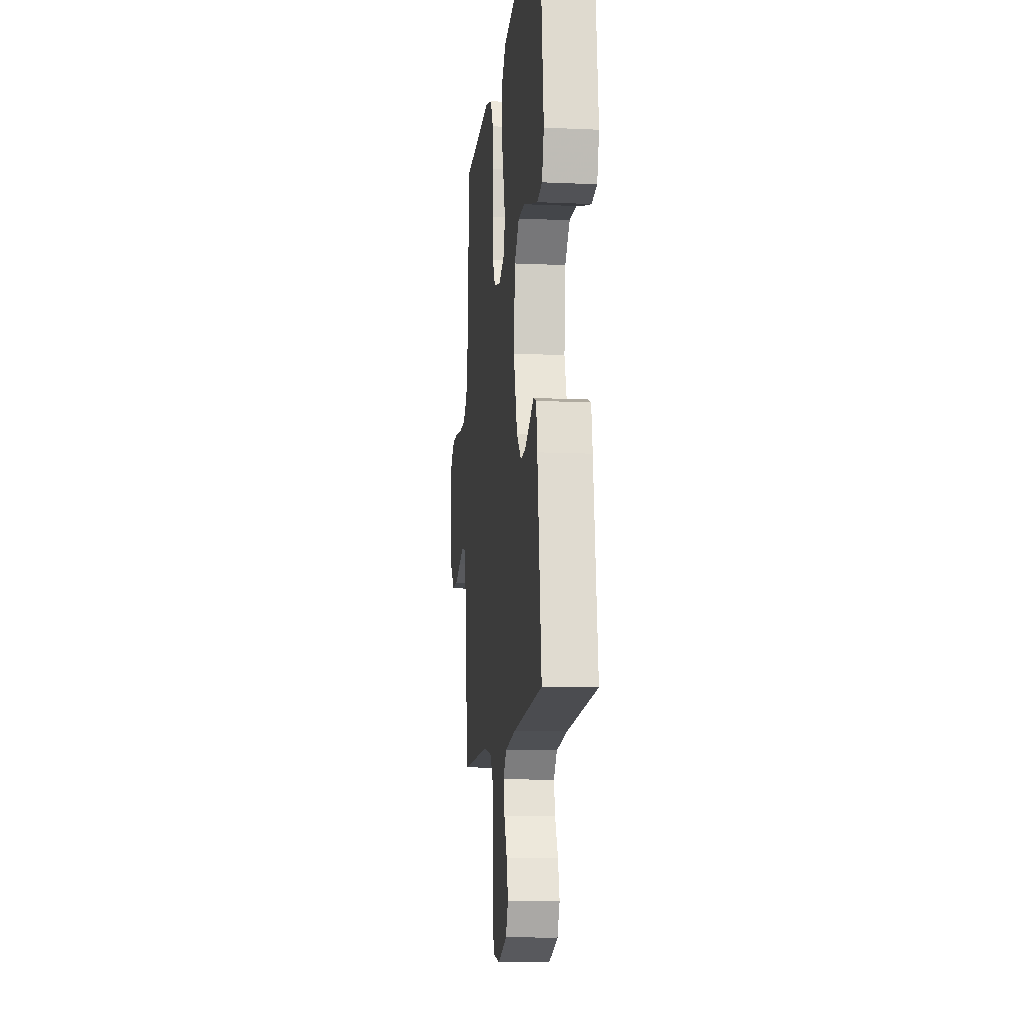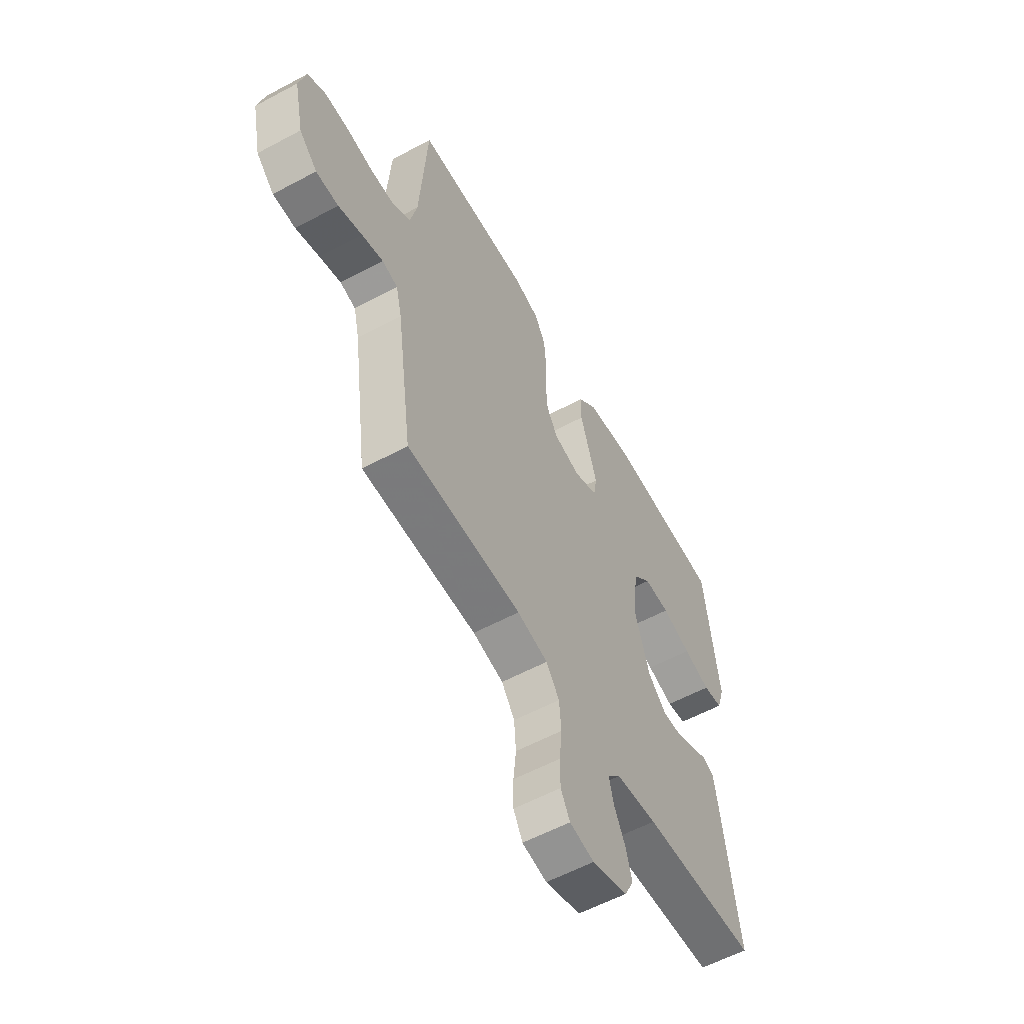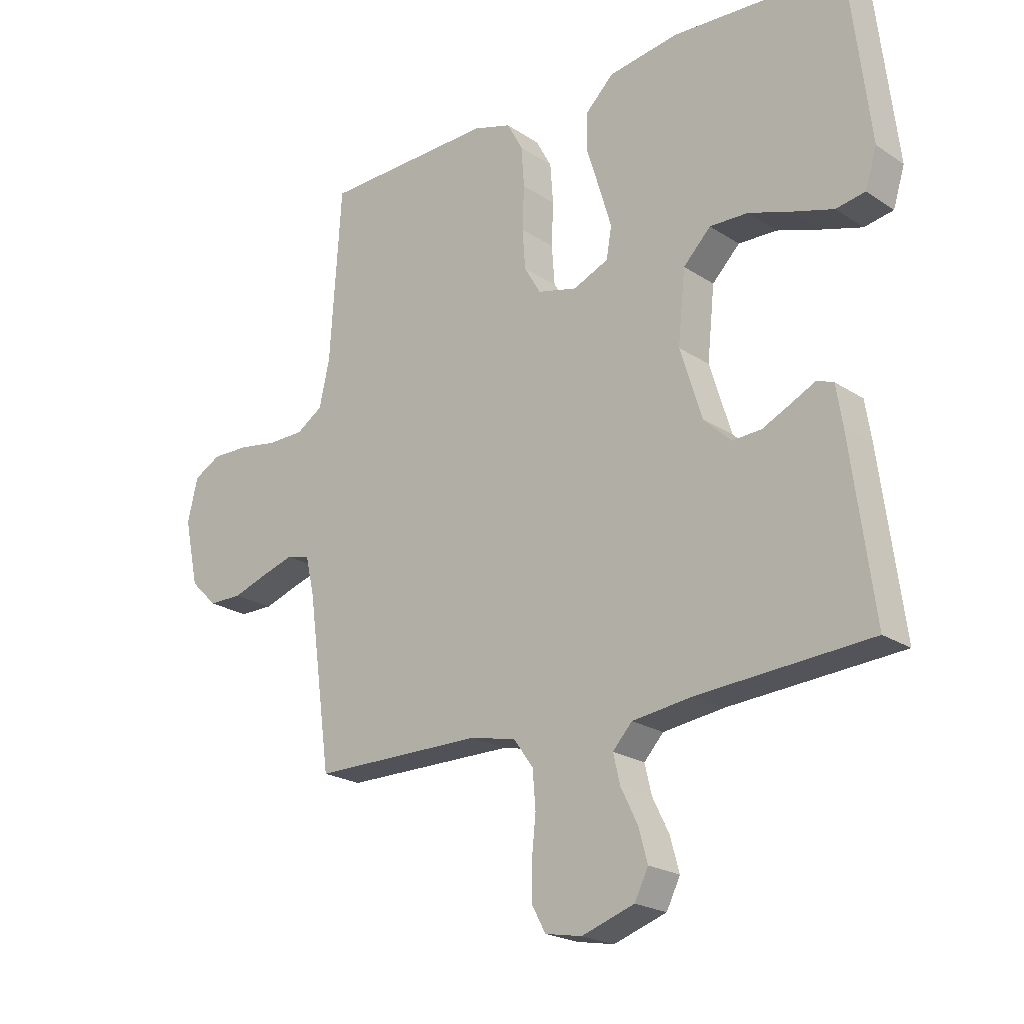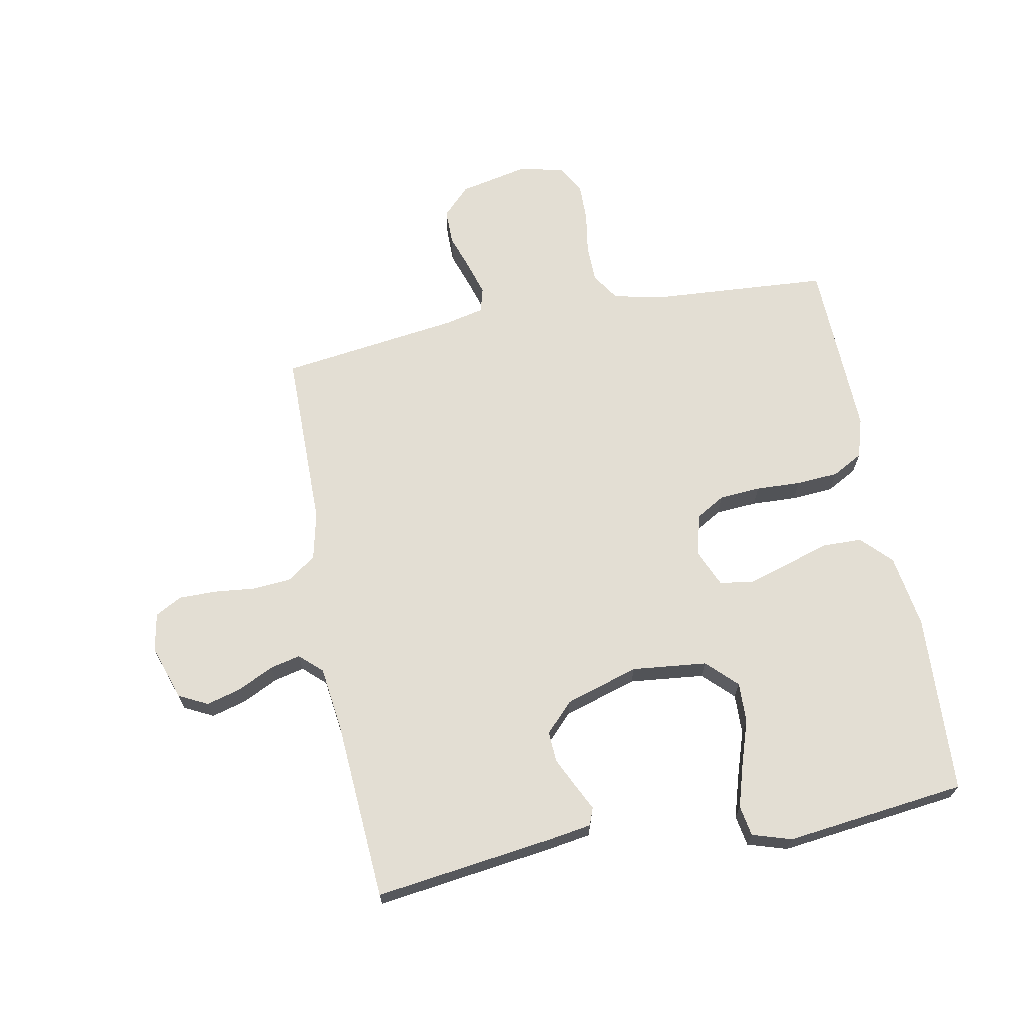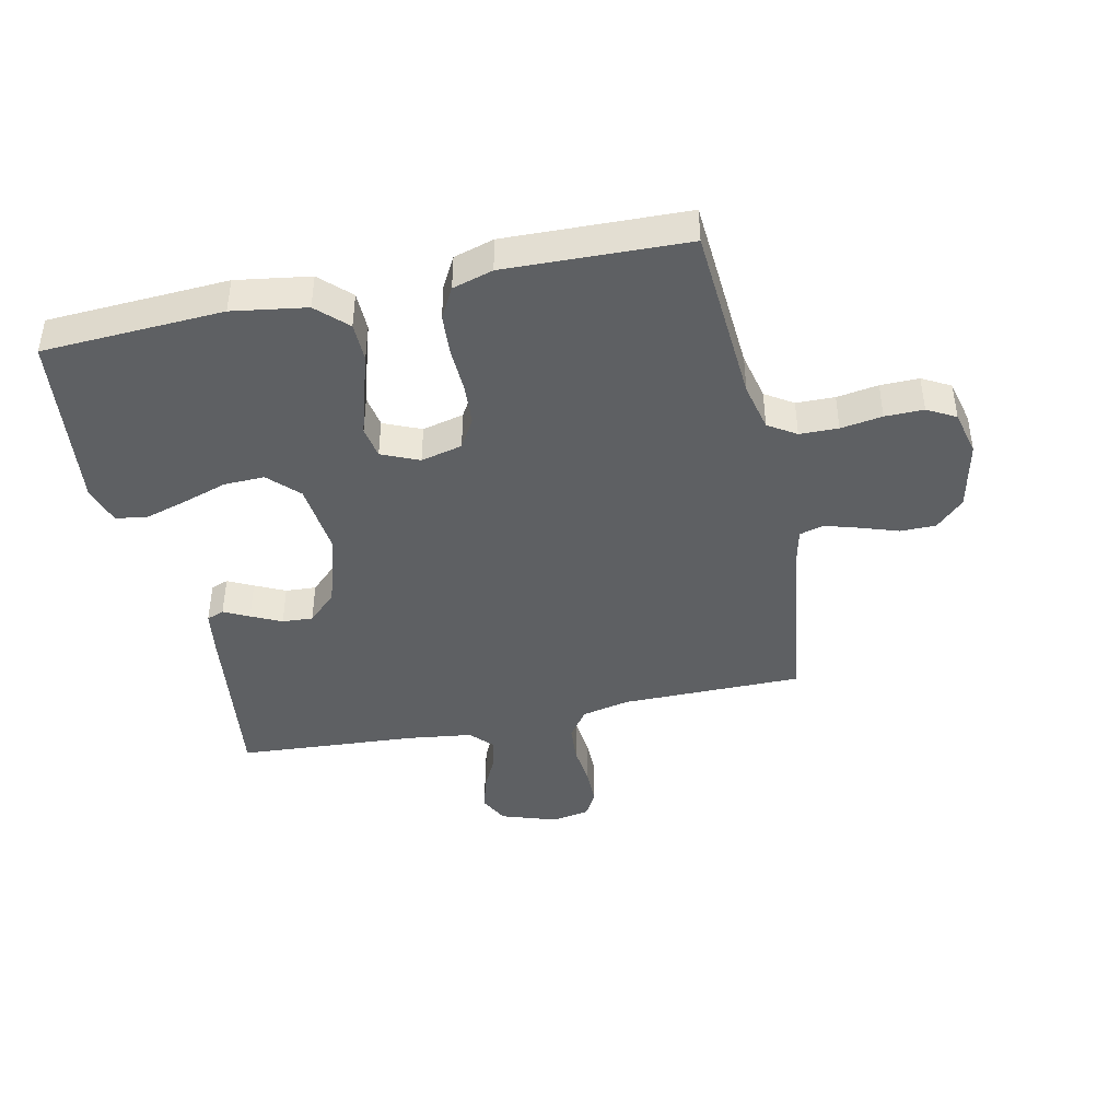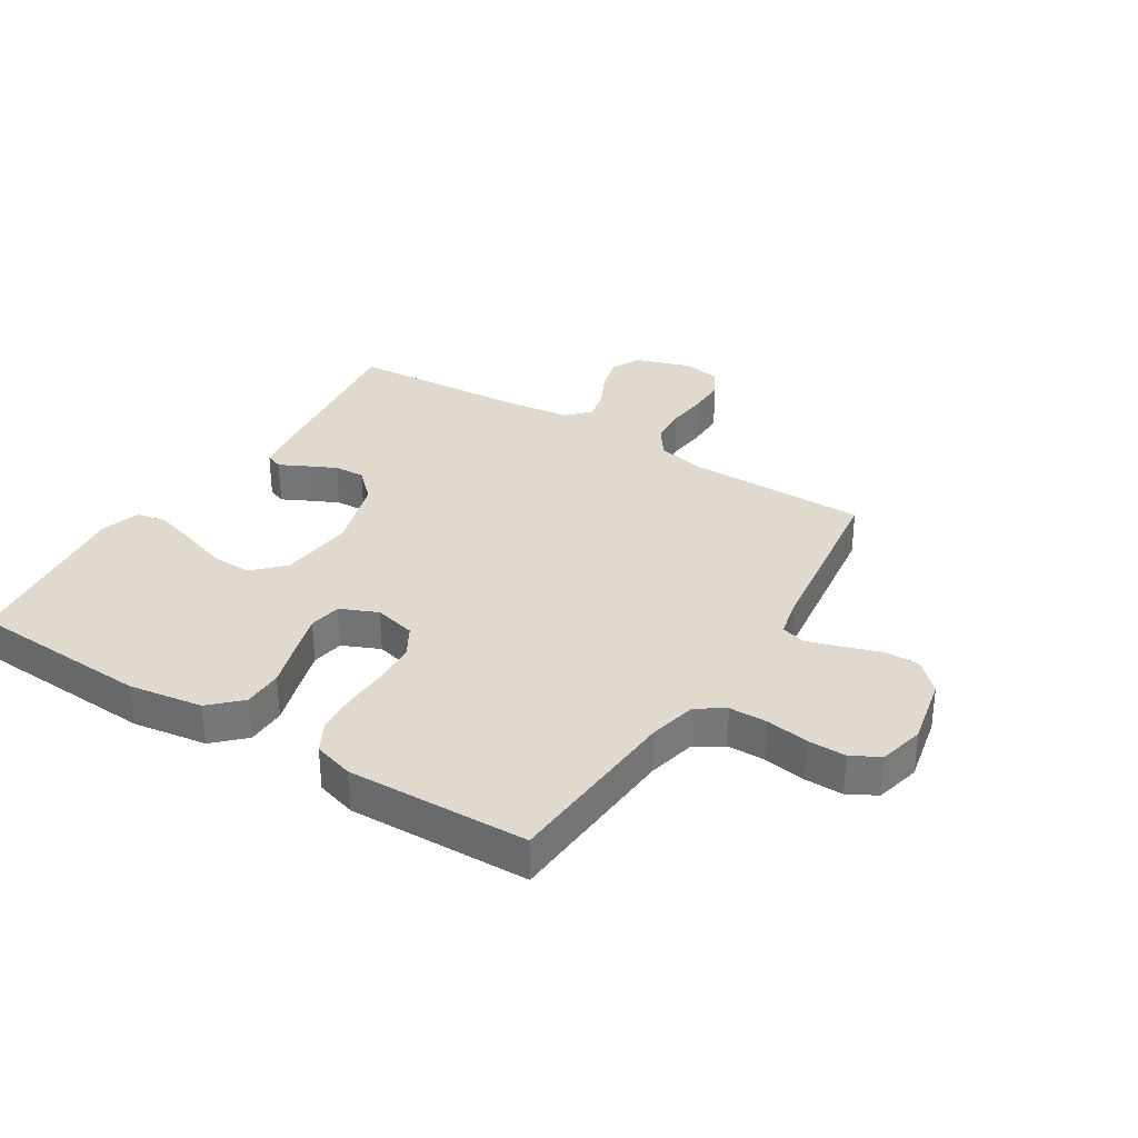
<metadata>
{"format":"obj","ext":"obj","renderer":"f3d","projection":"perspective","resolution":1024,"background":"white","views":[{"elev":-11.5,"azim":-96.2,"up":"+Z"},{"elev":-58.1,"azim":119.0,"up":"+Z"},{"elev":-21.6,"azim":-139.0,"up":"+Z"},{"elev":67.3,"azim":-100.7,"up":"+Y"},{"elev":-42.5,"azim":12.2,"up":"+Y"},{"elev":32.8,"azim":32.1,"up":"+Y"}]}
</metadata>
<code>
v -0.5 0.07 0.5
v -0.2 0.07 0.516
v -0.077 0.07 0.497
v -0.028 0.07 0.449
v -0.027 0.07 0.383
v -0.05 0.07 0.309
v -0.071 0.07 0.239
v -0.062 0.07 0.185
v 0 0.07 0.158
v 0.069 0.07 0.175
v 0.098 0.07 0.224
v 0.103 0.07 0.293
v 0.1 0.07 0.368
v 0.105 0.07 0.438
v 0.133 0.07 0.489
v 0.2 0.07 0.509
v 0.5 0.07 0.5
v 0.52 0.07 0.2
v 0.538 0.07 0.12
v 0.584 0.07 0.09
v 0.648 0.07 0.089
v 0.717 0.07 0.1
v 0.781 0.07 0.101
v 0.828 0.07 0.075
v 0.846 0.07 0
v 0.821 0.07 -0.116
v 0.774 0.07 -0.162
v 0.715 0.07 -0.162
v 0.653 0.07 -0.141
v 0.597 0.07 -0.124
v 0.556 0.07 -0.135
v 0.541 0.07 -0.2
v 0.5 0.07 -0.5
v 0.2 0.07 -0.501
v 0.12 0.07 -0.519
v 0.086 0.07 -0.567
v 0.081 0.07 -0.631
v 0.088 0.07 -0.7
v 0.088 0.07 -0.762
v 0.064 0.07 -0.806
v 0 0.07 -0.818
v -0.092 0.07 -0.787
v -0.116 0.07 -0.739
v -0.1 0.07 -0.681
v -0.071 0.07 -0.622
v -0.059 0.07 -0.571
v -0.093 0.07 -0.534
v -0.2 0.07 -0.52
v -0.5 0.07 -0.5
v -0.46 0.07 -0.2
v -0.449 0.07 -0.131
v -0.42 0.07 -0.12
v -0.378 0.07 -0.141
v -0.328 0.07 -0.165
v -0.277 0.07 -0.168
v -0.229 0.07 -0.122
v -0.191 0.07 0
v -0.204 0.07 0.125
v -0.252 0.07 0.174
v -0.319 0.07 0.172
v -0.395 0.07 0.147
v -0.465 0.07 0.126
v -0.516 0.07 0.135
v -0.536 0.07 0.2
v -0.5 0 0.5
v -0.2 0 0.516
v -0.077 0 0.497
v -0.028 0 0.449
v -0.027 0 0.383
v -0.05 0 0.309
v -0.071 0 0.239
v -0.062 0 0.185
v 0 0 0.158
v 0.069 0 0.175
v 0.098 0 0.224
v 0.103 0 0.293
v 0.1 0 0.368
v 0.105 0 0.438
v 0.133 0 0.489
v 0.2 0 0.509
v 0.5 0 0.5
v 0.52 0 0.2
v 0.538 0 0.12
v 0.584 0 0.09
v 0.648 0 0.089
v 0.717 0 0.1
v 0.781 0 0.101
v 0.828 0 0.075
v 0.846 0 0
v 0.821 0 -0.116
v 0.774 0 -0.162
v 0.715 0 -0.162
v 0.653 0 -0.141
v 0.597 0 -0.124
v 0.556 0 -0.135
v 0.541 0 -0.2
v 0.5 0 -0.5
v 0.2 0 -0.501
v 0.12 0 -0.519
v 0.086 0 -0.567
v 0.081 0 -0.631
v 0.088 0 -0.7
v 0.088 0 -0.762
v 0.064 0 -0.806
v 0 0 -0.818
v -0.092 0 -0.787
v -0.116 0 -0.739
v -0.1 0 -0.681
v -0.071 0 -0.622
v -0.059 0 -0.571
v -0.093 0 -0.534
v -0.2 0 -0.52
v -0.5 0 -0.5
v -0.46 0 -0.2
v -0.449 0 -0.131
v -0.42 0 -0.12
v -0.378 0 -0.141
v -0.328 0 -0.165
v -0.277 0 -0.168
v -0.229 0 -0.122
v -0.191 0 0
v -0.204 0 0.125
v -0.252 0 0.174
v -0.319 0 0.172
v -0.395 0 0.147
v -0.465 0 0.126
v -0.516 0 0.135
v -0.536 0 0.2
f 4 5 6
f 3 4 6
f 2 3 6
f 1 2 6
f 64 1 6
f 63 64 6
f 62 63 6
f 61 62 6
f 60 61 6
f 59 60 6 7
f 58 59 7 8
f 57 58 8 9
f 56 57 9 10
f 51 52 53
f 50 51 53
f 49 50 53
f 48 49 53
f 47 48 53 54
f 46 47 54 55
f 43 44 45
f 42 43 45
f 41 42 45
f 40 41 45
f 39 40 45
f 38 39 45
f 37 38 45
f 36 37 45 46
f 46 55 56
f 36 46 56
f 35 36 56
f 32 33 34
f 35 56 10
f 34 35 10
f 32 34 10
f 31 32 10
f 27 28 29
f 26 27 29
f 25 26 29
f 24 25 29
f 23 24 29
f 22 23 29
f 21 22 29
f 20 21 29 30
f 16 17 18
f 15 16 18
f 14 15 18
f 13 14 18
f 12 13 18
f 11 12 18 19
f 20 30 31
f 19 20 31
f 11 19 31
f 10 11 31
f 70 69 68
f 70 68 67
f 70 67 66
f 70 66 65
f 70 65 128
f 70 128 127
f 70 127 126
f 70 126 125
f 70 125 124
f 71 70 124 123
f 72 71 123 122
f 73 72 122 121
f 74 73 121 120
f 117 116 115
f 117 115 114
f 117 114 113
f 117 113 112
f 118 117 112 111
f 119 118 111 110
f 109 108 107
f 109 107 106
f 109 106 105
f 109 105 104
f 109 104 103
f 109 103 102
f 109 102 101
f 110 109 101 100
f 120 119 110
f 120 110 100
f 120 100 99
f 98 97 96
f 74 120 99
f 74 99 98
f 74 98 96
f 74 96 95
f 93 92 91
f 93 91 90
f 93 90 89
f 93 89 88
f 93 88 87
f 93 87 86
f 93 86 85
f 94 93 85 84
f 82 81 80
f 82 80 79
f 82 79 78
f 82 78 77
f 82 77 76
f 83 82 76 75
f 95 94 84
f 95 84 83
f 95 83 75
f 95 75 74
f 1 65 66 2
f 2 66 67 3
f 3 67 68 4
f 4 68 69 5
f 5 69 70 6
f 6 70 71 7
f 7 71 72 8
f 8 72 73 9
f 9 73 74 10
f 10 74 75 11
f 11 75 76 12
f 12 76 77 13
f 13 77 78 14
f 14 78 79 15
f 15 79 80 16
f 16 80 81 17
f 17 81 82 18
f 18 82 83 19
f 19 83 84 20
f 20 84 85 21
f 21 85 86 22
f 22 86 87 23
f 23 87 88 24
f 24 88 89 25
f 25 89 90 26
f 26 90 91 27
f 27 91 92 28
f 28 92 93 29
f 29 93 94 30
f 30 94 95 31
f 31 95 96 32
f 32 96 97 33
f 33 97 98 34
f 34 98 99 35
f 35 99 100 36
f 36 100 101 37
f 37 101 102 38
f 38 102 103 39
f 39 103 104 40
f 40 104 105 41
f 41 105 106 42
f 42 106 107 43
f 43 107 108 44
f 44 108 109 45
f 45 109 110 46
f 46 110 111 47
f 47 111 112 48
f 48 112 113 49
f 49 113 114 50
f 50 114 115 51
f 51 115 116 52
f 52 116 117 53
f 53 117 118 54
f 54 118 119 55
f 55 119 120 56
f 56 120 121 57
f 57 121 122 58
f 58 122 123 59
f 59 123 124 60
f 60 124 125 61
f 61 125 126 62
f 62 126 127 63
f 63 127 128 64
f 64 128 65 1

</code>
